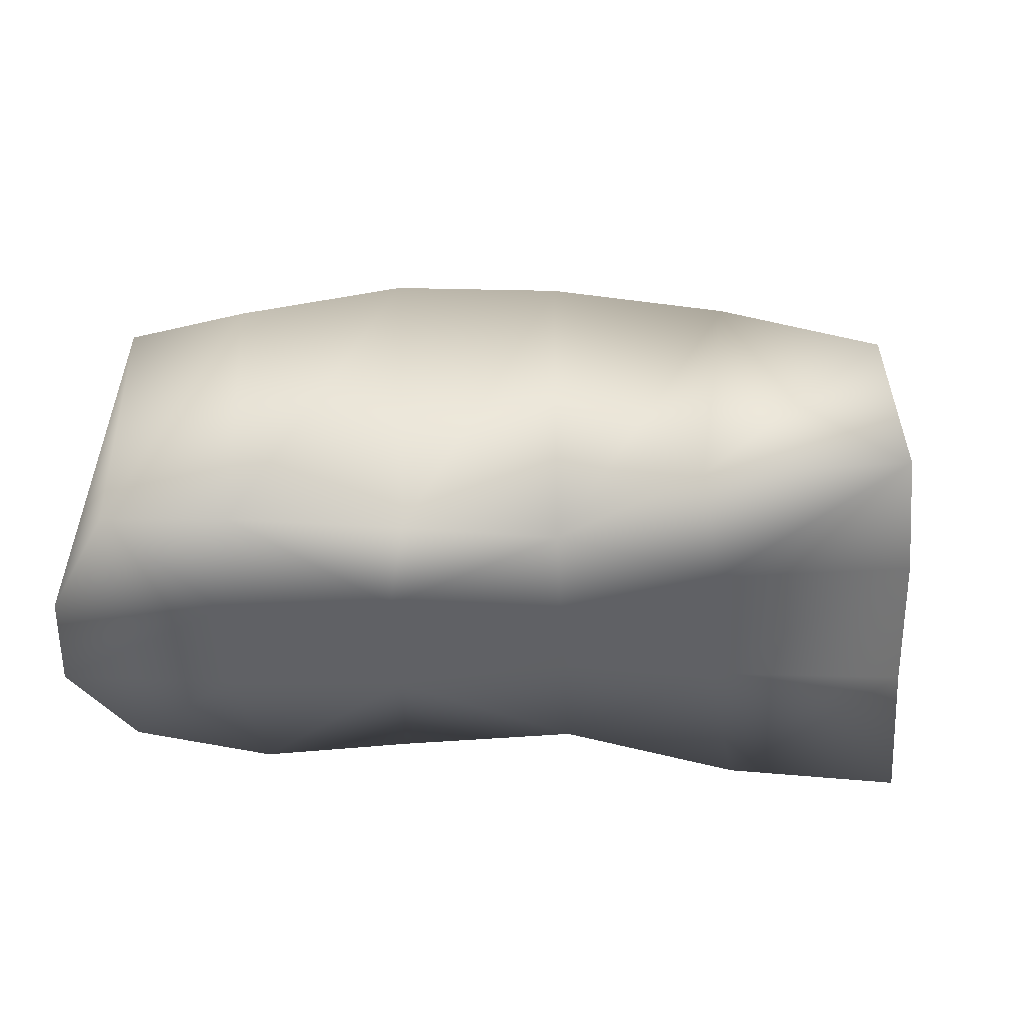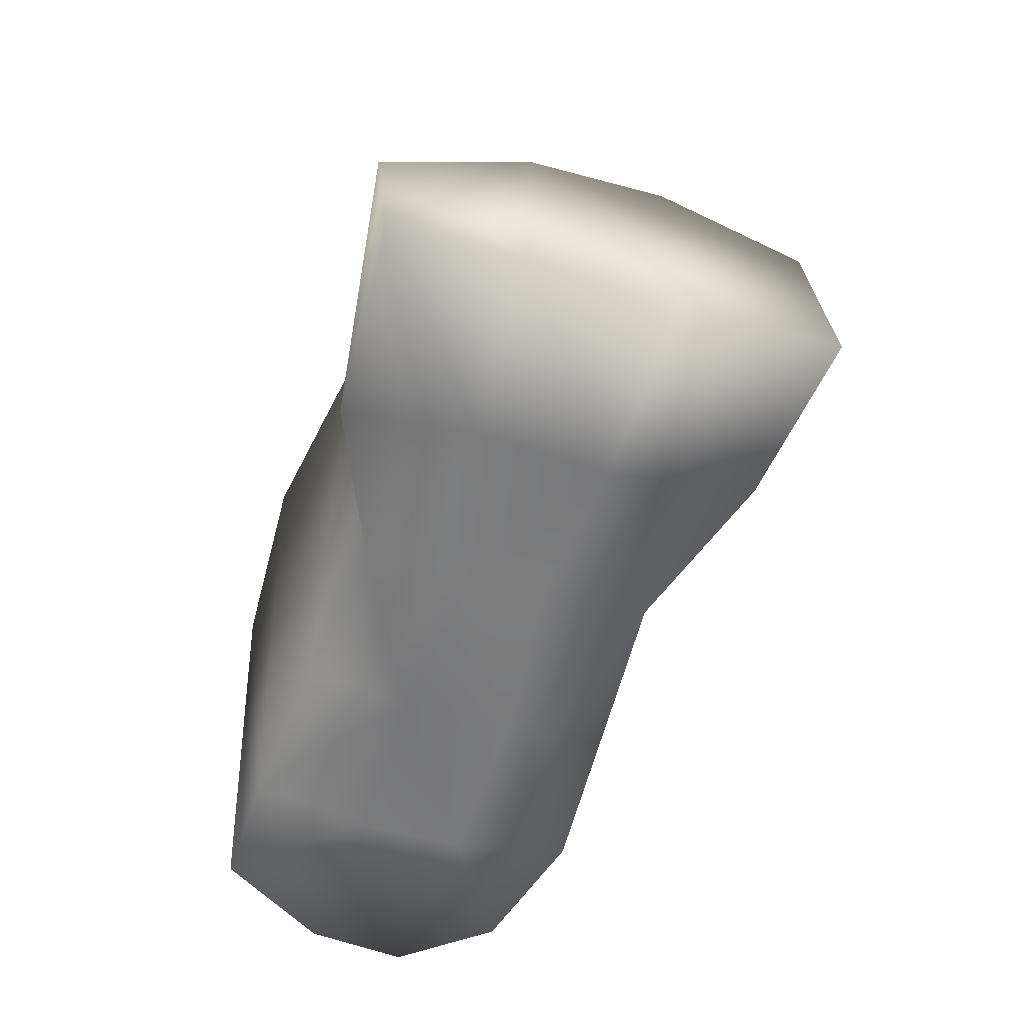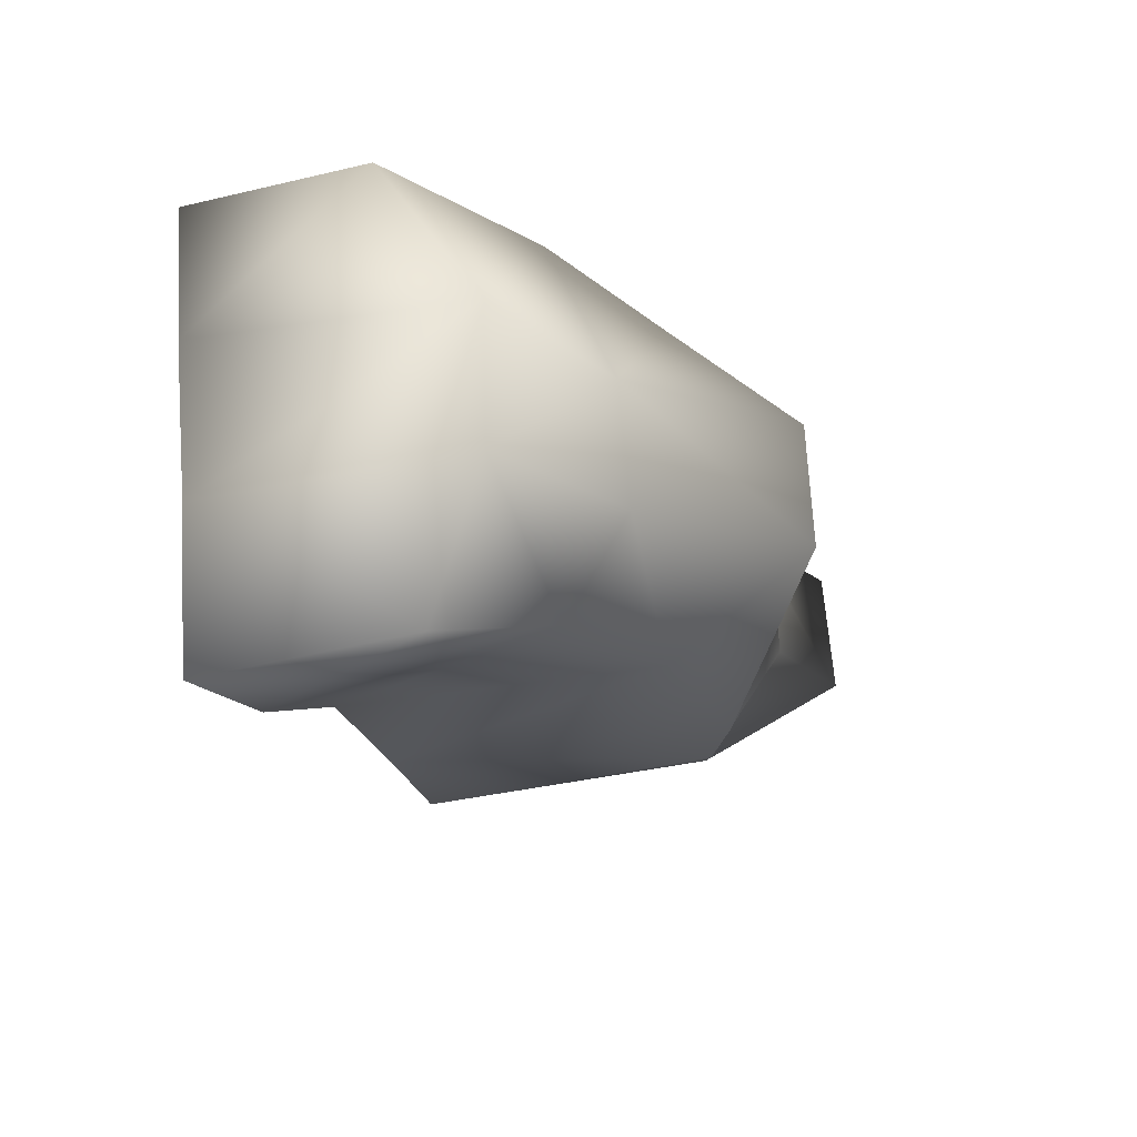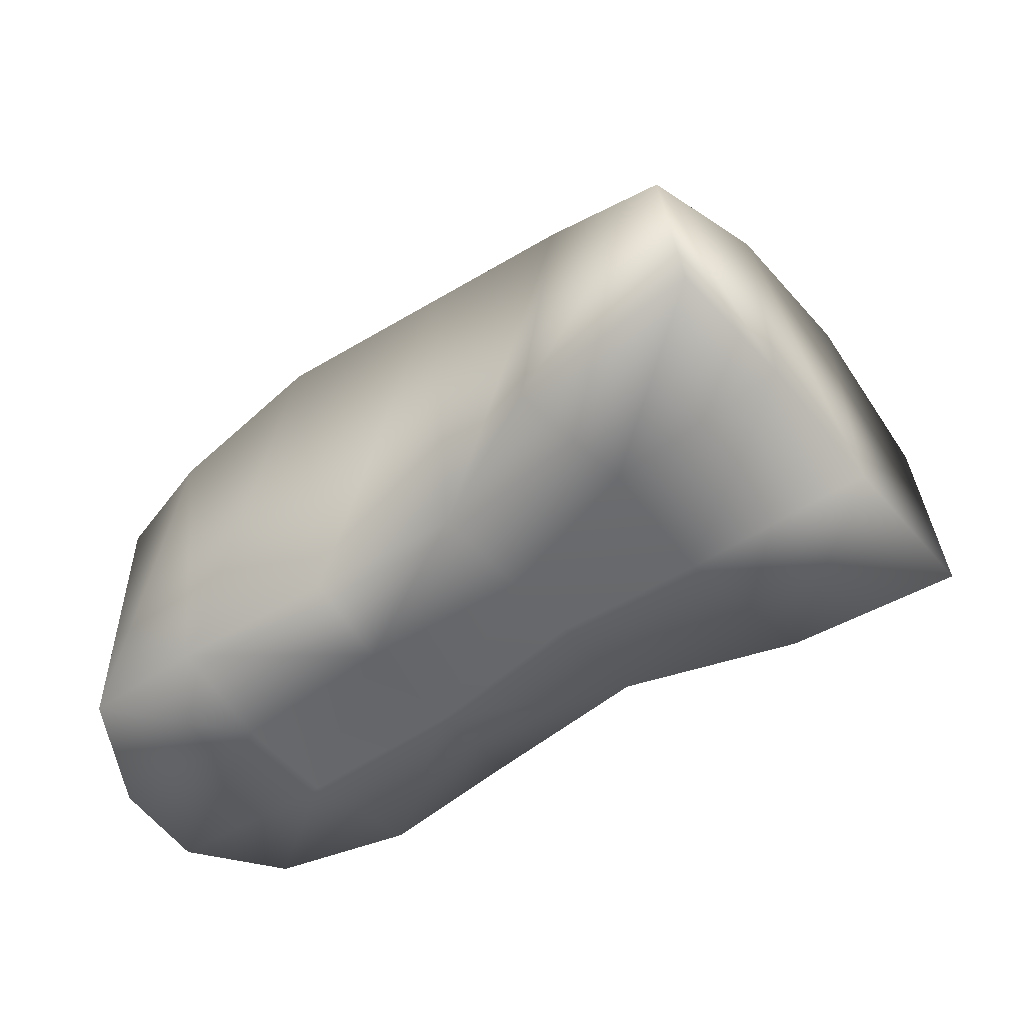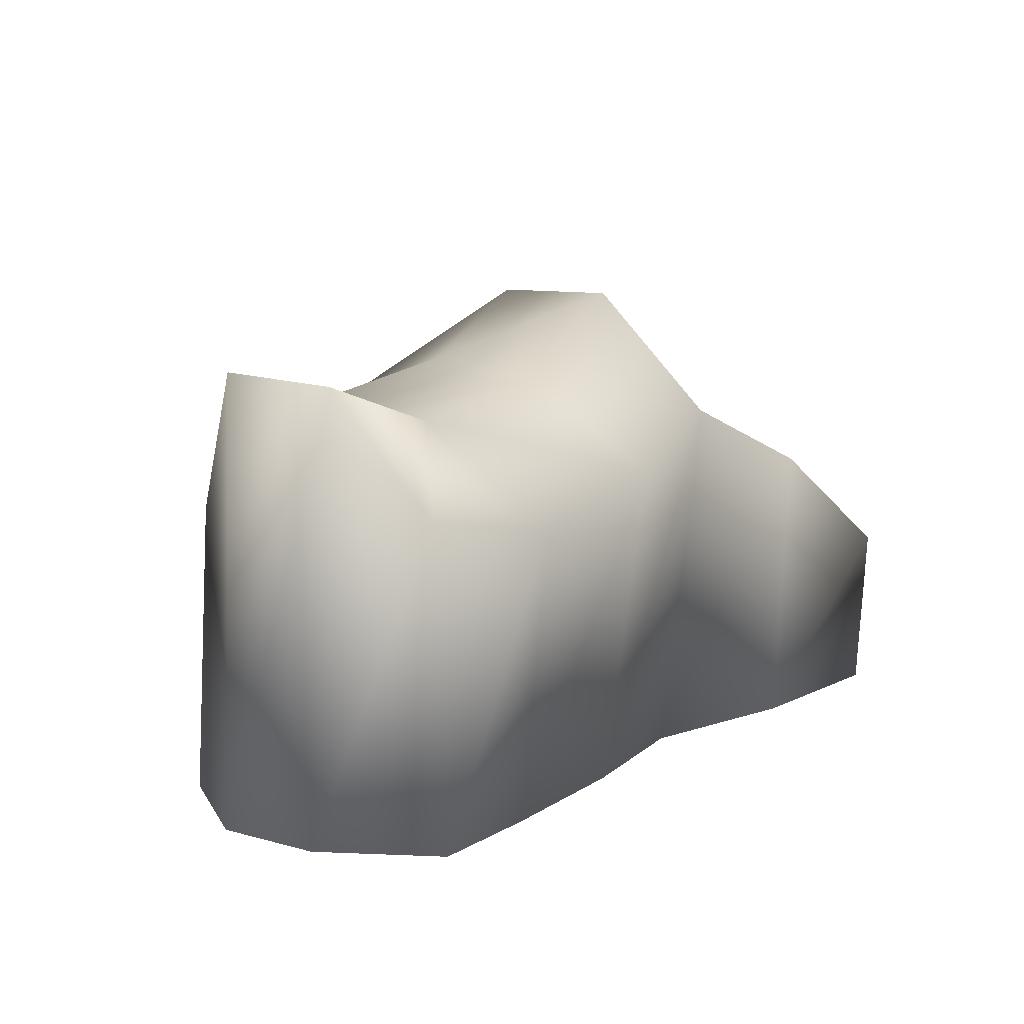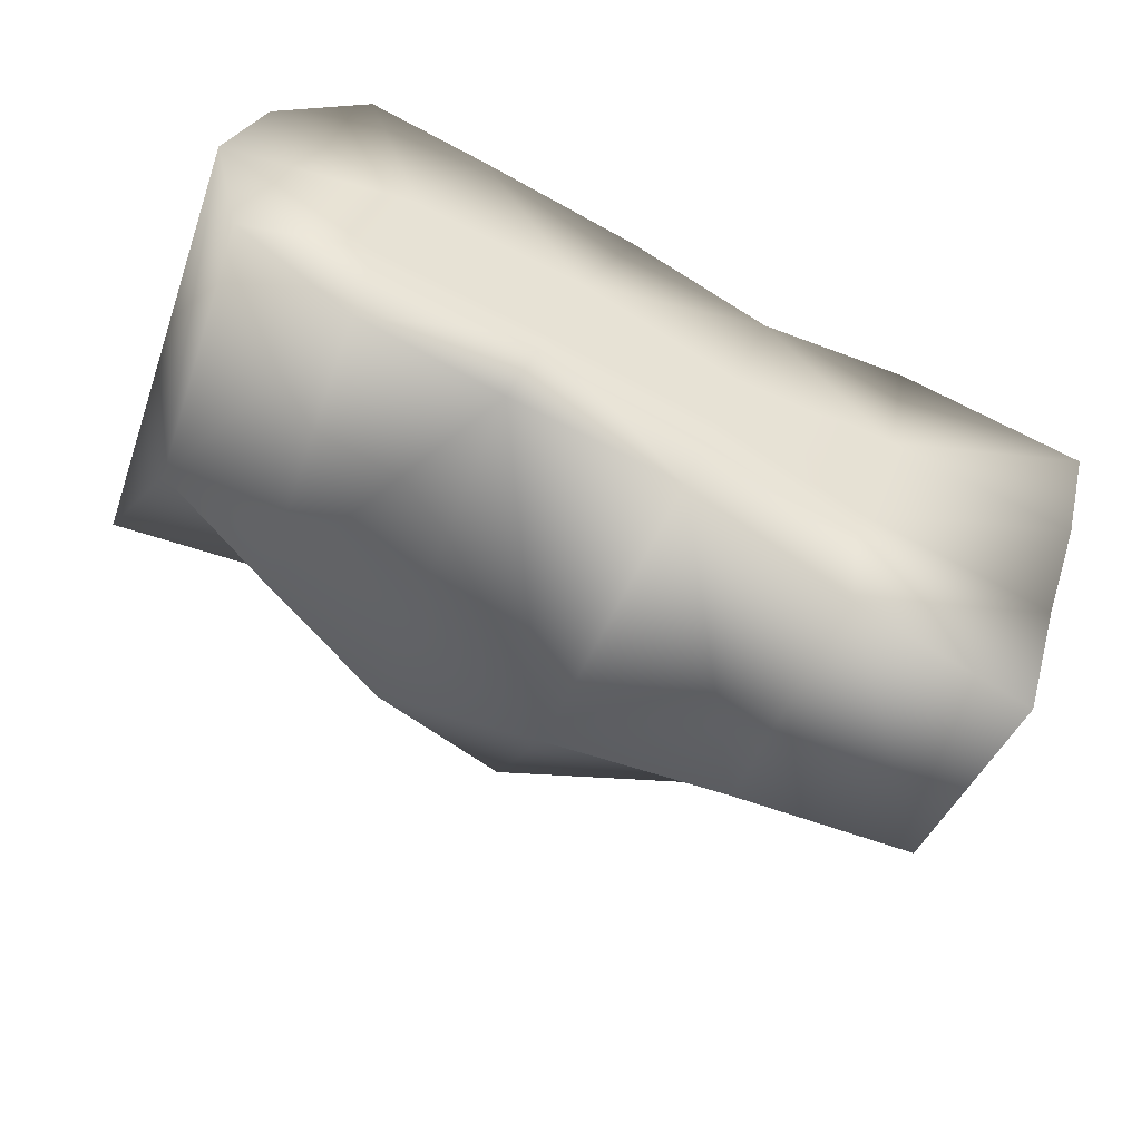
<metadata>
{"format":"obj","ext":"obj","renderer":"f3d","projection":"perspective","resolution":1024,"background":"white","views":[{"elev":-50.8,"azim":-159.4,"up":"+Z"},{"elev":-59.1,"azim":-89.2,"up":"+Z"},{"elev":-38.1,"azim":-76.2,"up":"+Y"},{"elev":-54.6,"azim":-123.6,"up":"+Z"},{"elev":12.0,"azim":143.1,"up":"+Z"},{"elev":-51.6,"azim":157.3,"up":"+Y"}]}
</metadata>
<code>
v 1.569 -0.1562 -0.00608
v 1.575 -0.1797 -0.005917
v 1.57 -0.1532 0.02587
v 1.577 -0.1804 0.04265
v 1.584 -0.2054 -0.005766
v 1.584 -0.2048 0.04167
v 1.592 -0.2326 -0.005936
v 1.593 -0.2297 0.03102
v 1.597 -0.1501 0.04683
v 1.606 -0.174 0.05683
v 1.613 -0.1961 0.05729
v 1.618 -0.2129 0.04507
v 1.629 -0.1428 0.06049
v 1.638 -0.1616 0.08269
v 1.646 -0.1824 0.08218
v 1.648 -0.2015 0.05562
v 1.665 -0.1518 0.06986
v 1.656 -0.1277 0.05434
v 1.67 -0.1721 0.07157
v 1.676 -0.1965 0.06116
v 1.694 -0.1419 0.06545
v 1.685 -0.1194 0.04905
v 1.7 -0.1641 0.06775
v 1.701 -0.1855 0.05331
v 1.709 -0.119 0.05273
v 1.719 -0.1334 0.07479
v 1.726 -0.1556 0.07525
v 1.722 -0.172 0.04858
v 1.724 -0.1346 -0.004766
v 1.706 -0.1191 -0.004929
v 1.731 -0.1514 -0.004295
v 1.725 -0.1707 -0.002861
v 1.696 -0.1463 -0.004311
v 1.685 -0.1264 -0.005589
v 1.702 -0.1645 -0.003412
v 1.704 -0.1852 -0.002928
v 1.666 -0.1554 -0.005252
v 1.657 -0.1382 -0.006745
v 1.672 -0.1748 -0.004993
v 1.678 -0.1923 -0.00252
v 1.632 -0.1499 -0.006814
v 1.638 -0.1682 -0.005155
v 1.642 -0.182 -0.004321
v 1.648 -0.2004 -0.003002
v 1.608 -0.1703 -0.005037
v 1.604 -0.1467 -0.004989
v 1.617 -0.1933 -0.004288
v 1.621 -0.2193 -0.004832
f 1 2 3
f 3 2 4
f 2 5 4
f 4 5 6
f 7 8 5
f 5 8 6
f 3 4 9
f 9 4 10
f 4 6 10
f 10 6 11
f 8 12 6
f 6 12 11
f 9 10 13
f 13 10 14
f 11 15 10
f 10 15 14
f 12 16 11
f 11 16 15
f 14 17 13
f 13 17 18
f 15 19 14
f 14 19 17
f 16 20 15
f 15 20 19
f 17 21 18
f 18 21 22
f 19 23 17
f 17 23 21
f 20 24 19
f 19 24 23
f 22 21 25
f 25 21 26
f 23 27 21
f 21 27 26
f 24 28 23
f 23 28 27
f 26 29 25
f 25 29 30
f 27 31 26
f 26 31 29
f 27 28 31
f 31 28 32
f 29 33 30
f 30 33 34
f 29 31 33
f 33 31 35
f 31 32 35
f 35 32 36
f 33 37 34
f 34 37 38
f 33 35 37
f 37 35 39
f 35 36 39
f 39 36 40
f 38 37 41
f 41 37 42
f 37 39 42
f 42 39 43
f 40 44 39
f 39 44 43
f 42 45 41
f 41 45 46
f 43 47 42
f 42 47 45
f 43 44 47
f 47 44 48
f 45 1 46
f 1 45 2
f 45 47 2
f 2 47 5
f 47 48 5
f 5 48 7
f 32 28 36
f 36 28 24
f 36 24 40
f 40 24 20
f 44 40 16
f 16 40 20
f 48 44 12
f 12 44 16
f 7 48 8
f 8 48 12
f 34 22 30
f 30 22 25
f 38 18 34
f 34 18 22
f 41 13 38
f 38 13 18
f 46 9 41
f 41 9 13
f 1 3 46
f 46 3 9

</code>
